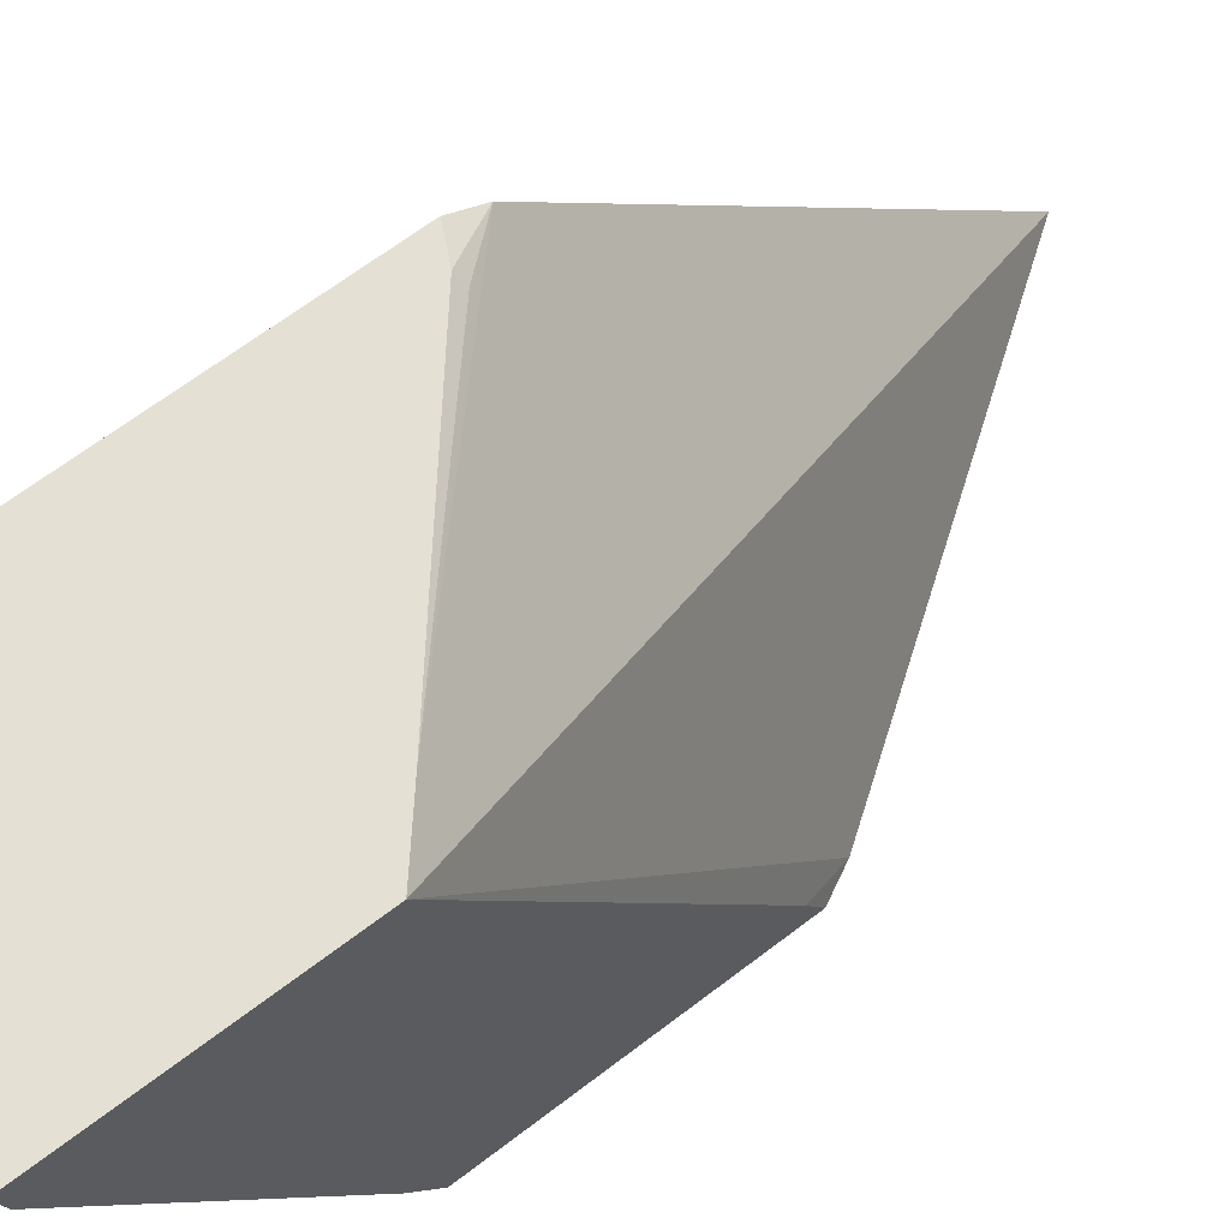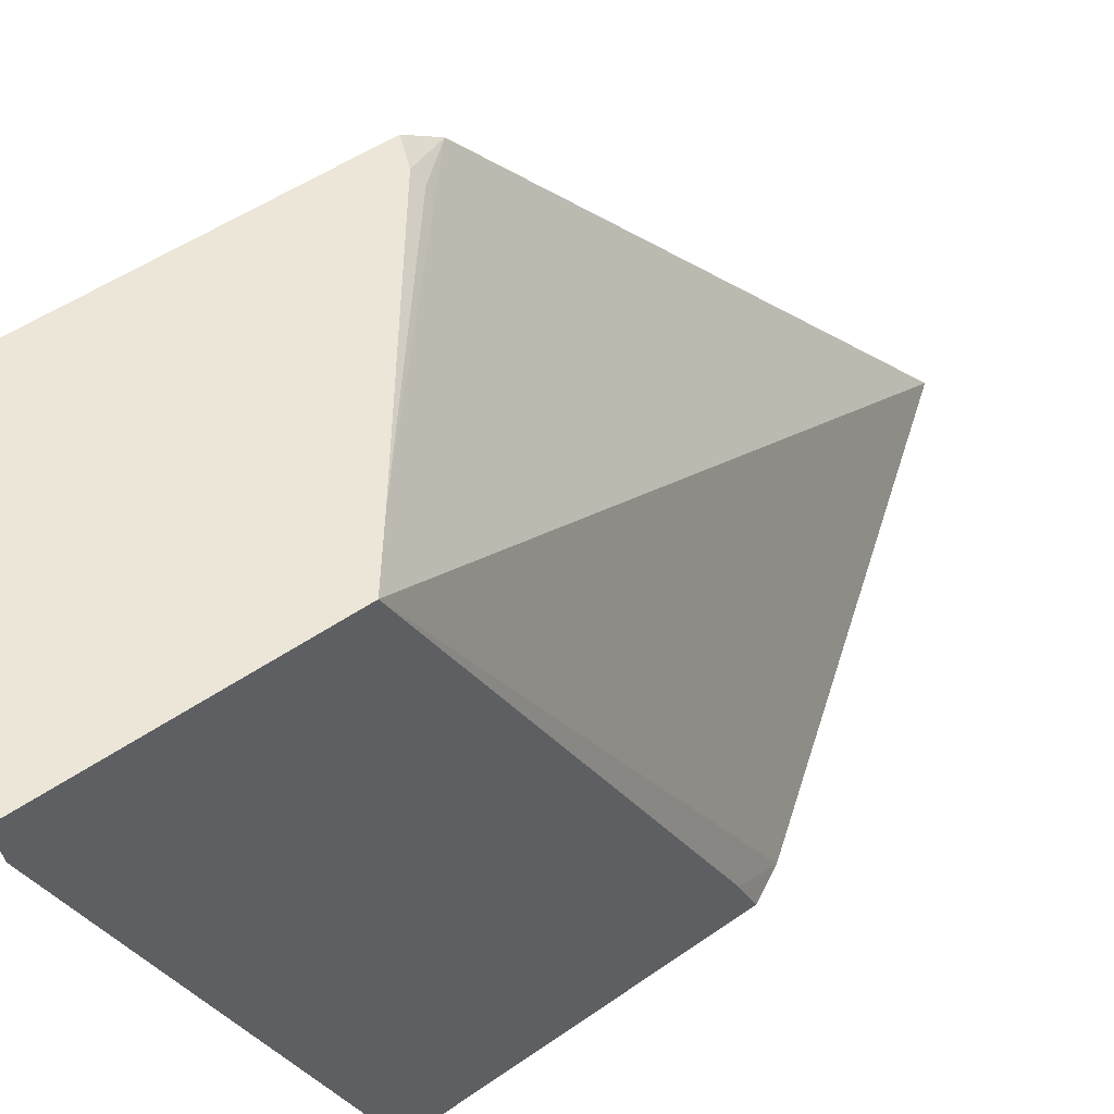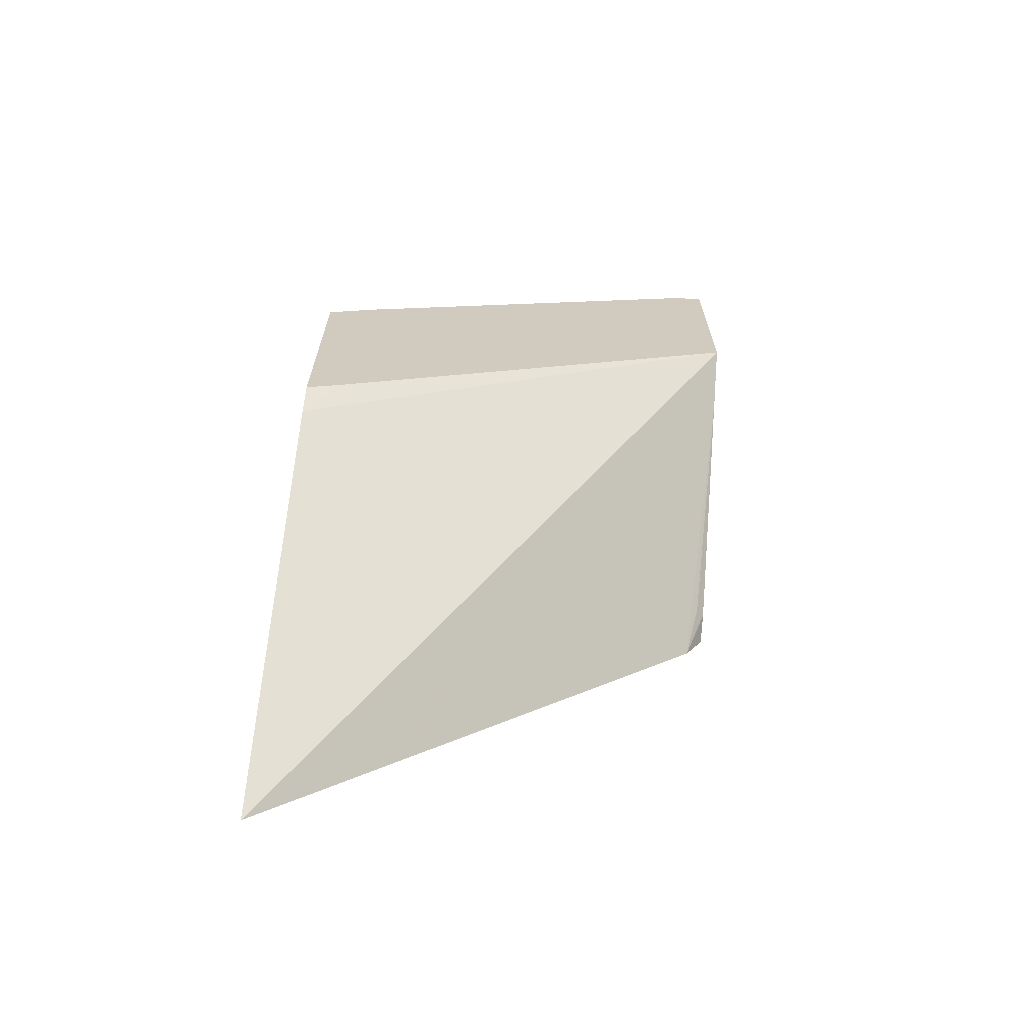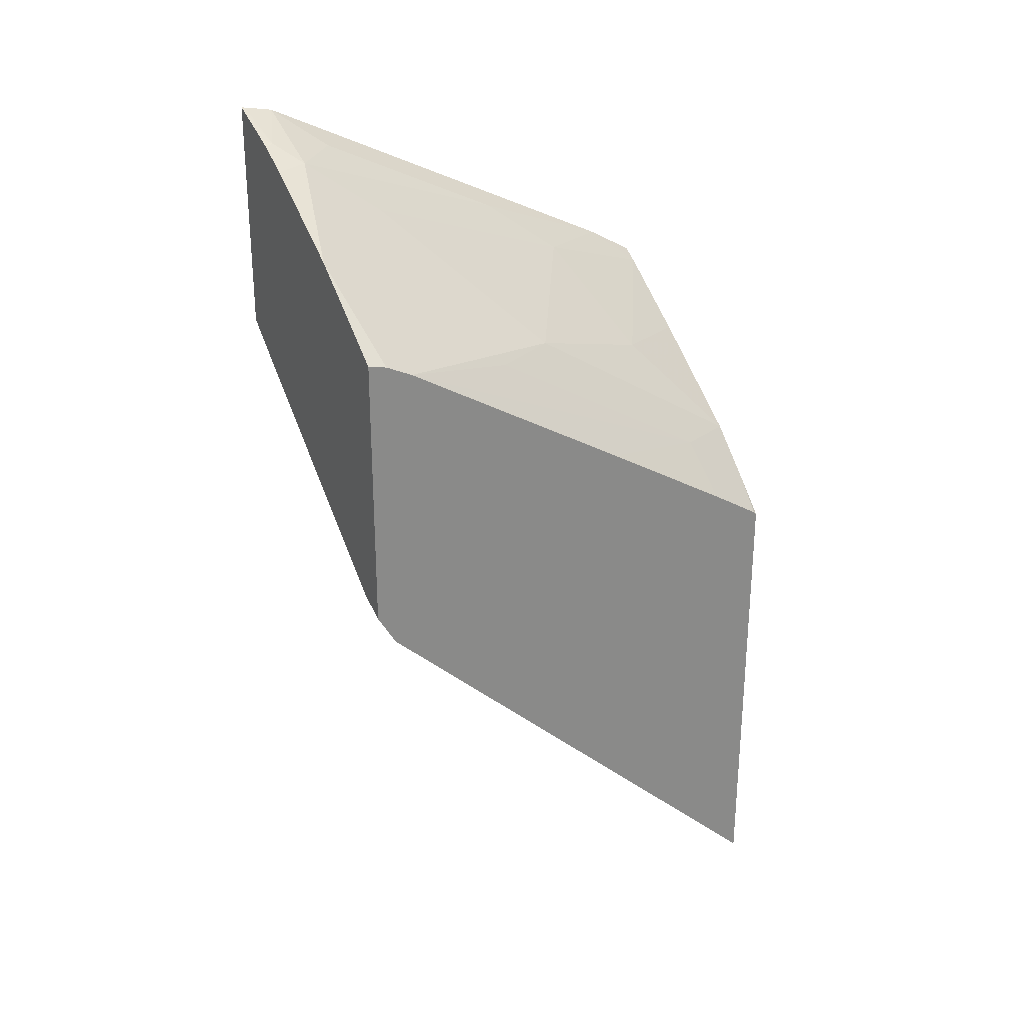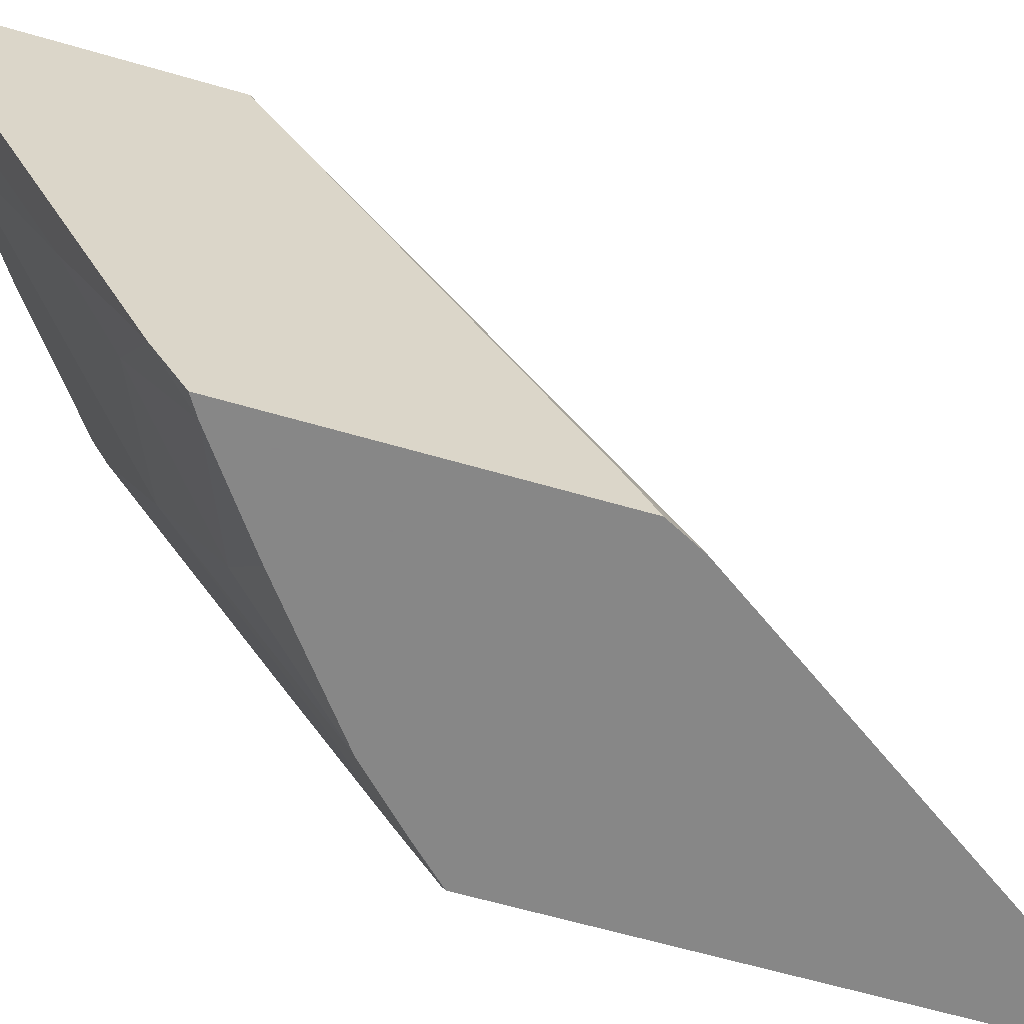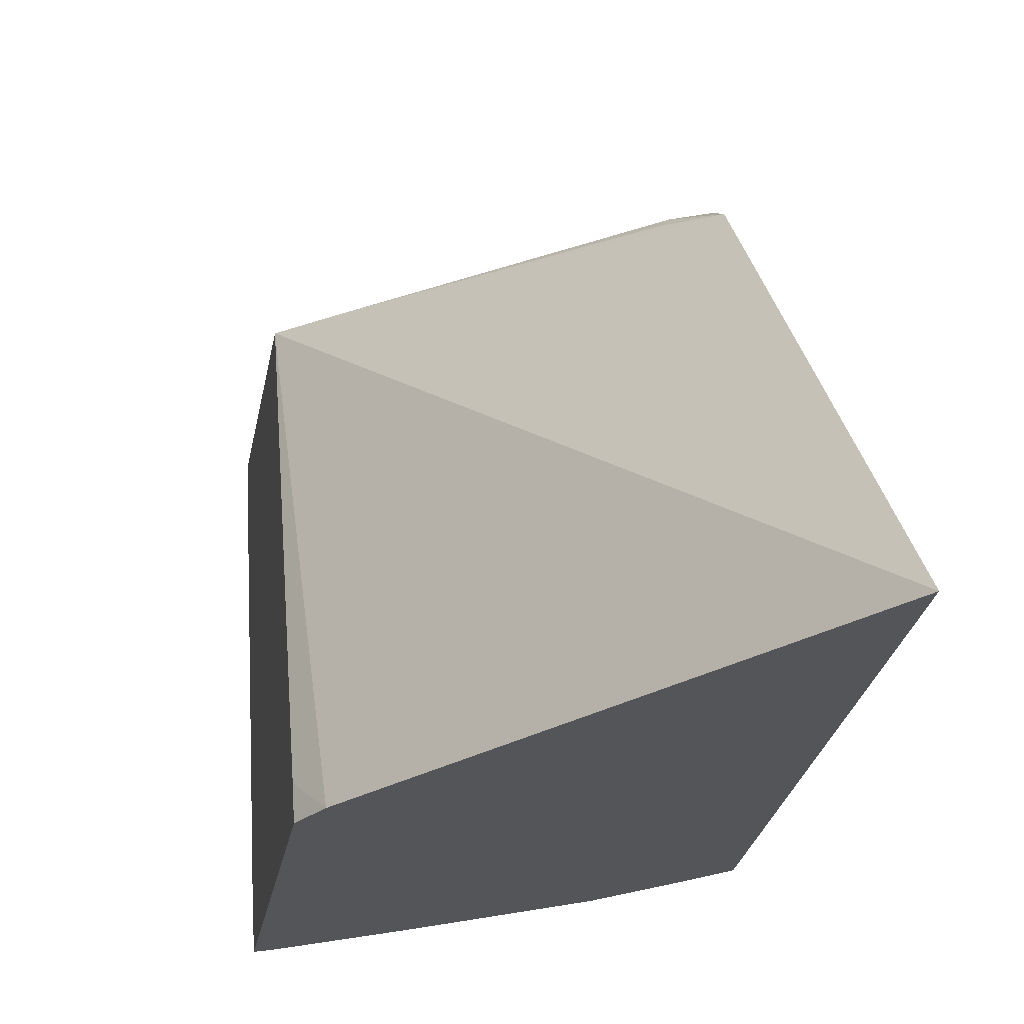
<metadata>
{"format":"obj","ext":"obj","renderer":"f3d","projection":"perspective","resolution":1024,"background":"white","views":[{"elev":65.4,"azim":52.3,"up":"+Y"},{"elev":46.4,"azim":50.8,"up":"+Y"},{"elev":-67.1,"azim":83.8,"up":"+Z"},{"elev":27.3,"azim":-119.7,"up":"+Z"},{"elev":-62.3,"azim":73.5,"up":"+Y"},{"elev":-24.1,"azim":170.8,"up":"+Y"}]}
</metadata>
<code>
v -0.3082 -0.4104 0.2993
v -0.2134 -0.4104 0.4355
v -0.3082 -0.4104 0.4639
v -0.3082 -0.2482 0.4528
v -0.2245 -0.2414 0.5315
v -0.2077 -0.2414 0.546
v -0.2077 -0.3993 0.4525
v -0.2077 -0.4104 0.4467
v -0.2977 -0.4104 0.4749
v -0.3082 -0.4094 0.4649
v -0.3082 -0.2414 0.4643
v -0.308 -0.2414 0.4644
v -0.3035 -0.2414 0.4667
v -0.2981 -0.2414 0.4694
v -0.295 -0.2445 0.4678
v -0.2077 -0.2414 0.6285
v -0.2077 -0.4104 0.5459
v -0.2808 -0.4104 0.4918
v -0.2922 -0.3877 0.4945
v -0.3082 -0.3904 0.4768
v -0.3082 -0.2414 0.5632
v -0.2245 -0.2414 0.6211
v -0.2276 -0.2445 0.6195
v -0.2077 -0.2427 0.6282
v -0.2077 -0.3931 0.556
v -0.2081 -0.4104 0.5457
v -0.2418 -0.4104 0.5217
v -0.2613 -0.3793 0.5268
v -0.2782 -0.3287 0.5437
v -0.2922 -0.3035 0.5451
v -0.3082 -0.2576 0.5567
v -0.3082 -0.3419 0.5061
v -0.3082 -0.2482 0.5615
v -0.2751 -0.2414 0.5897
v -0.2286 -0.2414 0.619
v -0.236 -0.2529 0.6132
v -0.2077 -0.2529 0.6261
v -0.2399 -0.2414 0.6127
v -0.2276 -0.3625 0.5605
v -0.2134 -0.4104 0.5424
v -0.2077 -0.315 0.5951
v -0.2192 -0.3372 0.5795
v -0.2445 -0.2782 0.5943
v -0.2697 -0.3035 0.5627
v -0.2782 -0.3119 0.5521
v -0.2192 -0.2698 0.6132
v -0.2192 -0.3035 0.5964
v -0.2077 -0.2813 0.6119
f 25 40 26
f 25 41 42
f 25 39 40
f 21 33 34
f 23 38 36
f 23 35 38
f 23 37 24
f 23 36 37
f 22 35 23
f 18 29 19
f 19 31 32
f 19 29 30
f 18 28 29
f 18 27 28
f 17 25 26
f 16 23 24
f 25 42 39
f 16 22 23
f 9 20 10
f 19 32 20
f 27 40 28
f 31 34 33
f 28 39 29
f 41 47 42
f 9 19 20
f 41 46 47
f 41 48 46
f 39 42 43
f 37 46 48
f 36 47 46
f 36 42 47
f 36 43 42
f 28 40 39
f 36 46 37
f 31 36 34
f 31 43 36
f 31 44 43
f 31 45 44
f 29 31 30
f 29 45 31
f 29 44 45
f 29 43 44
f 29 39 43
f 34 36 38
f 9 18 19
f 19 30 31
f 6 17 8
f 2 7 8
f 1 6 2
f 1 5 6
f 1 4 5
f 1 11 4
f 1 21 11
f 1 33 21
f 1 31 33
f 1 32 31
f 2 6 7
f 1 20 32
f 1 3 10
f 1 9 3
f 1 18 9
f 1 27 18
f 1 26 40
f 1 17 26
f 1 8 17
f 1 2 8
f 6 8 7
f 1 10 20
f 3 9 10
f 1 40 27
f 4 12 13
f 6 25 17
f 4 11 12
f 6 41 25
f 6 37 48
f 6 24 37
f 6 16 24
f 5 16 6
f 5 22 16
f 5 35 22
f 5 38 35
f 6 48 41
f 5 21 34
f 5 34 38
f 5 15 14
f 5 14 13
f 4 15 5
f 5 13 12
f 5 12 11
f 5 11 21
f 4 13 14
f 4 14 15

</code>
